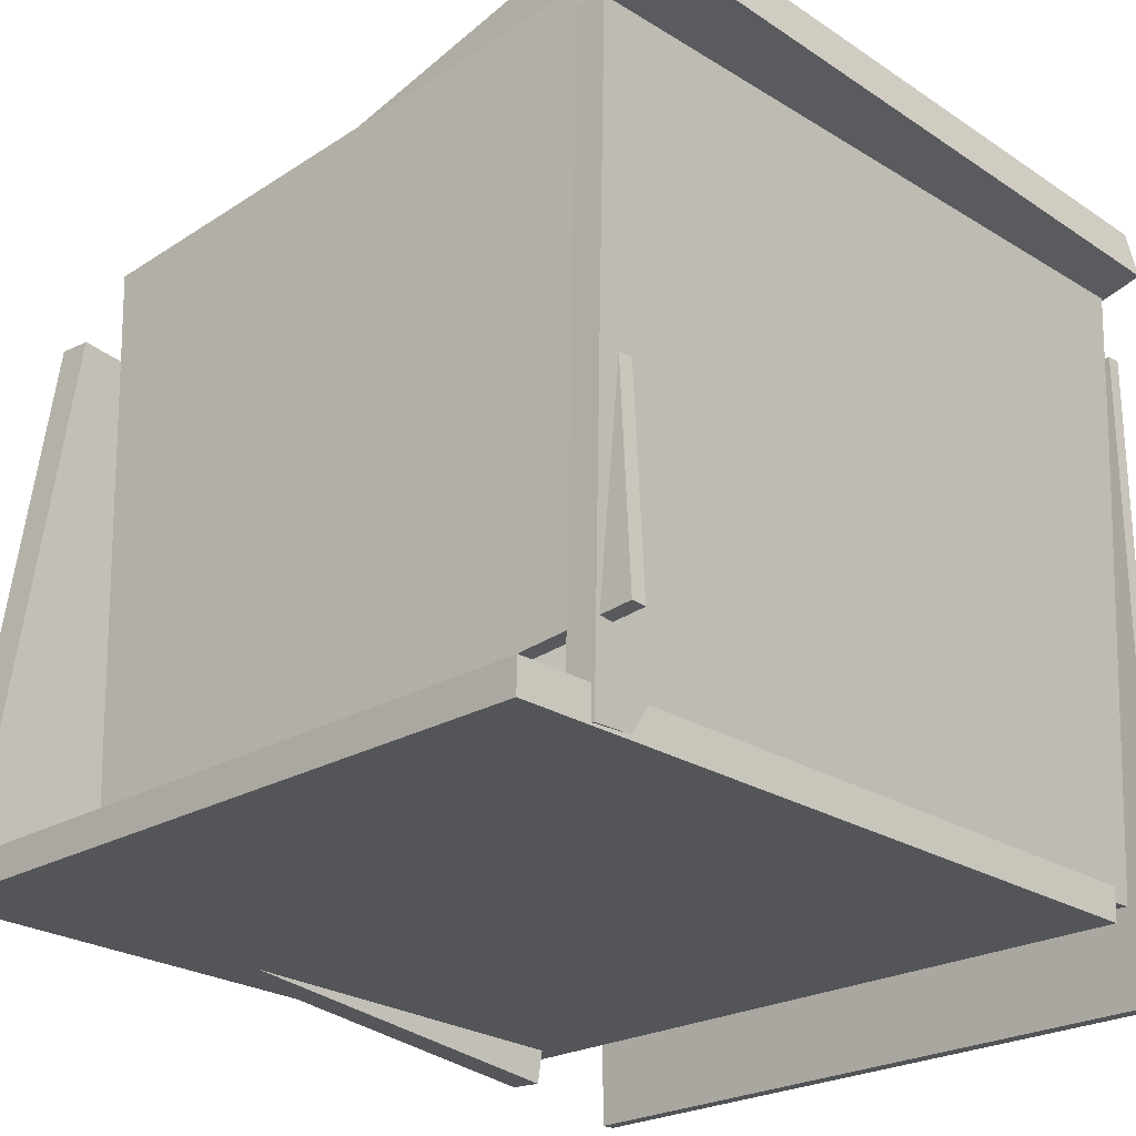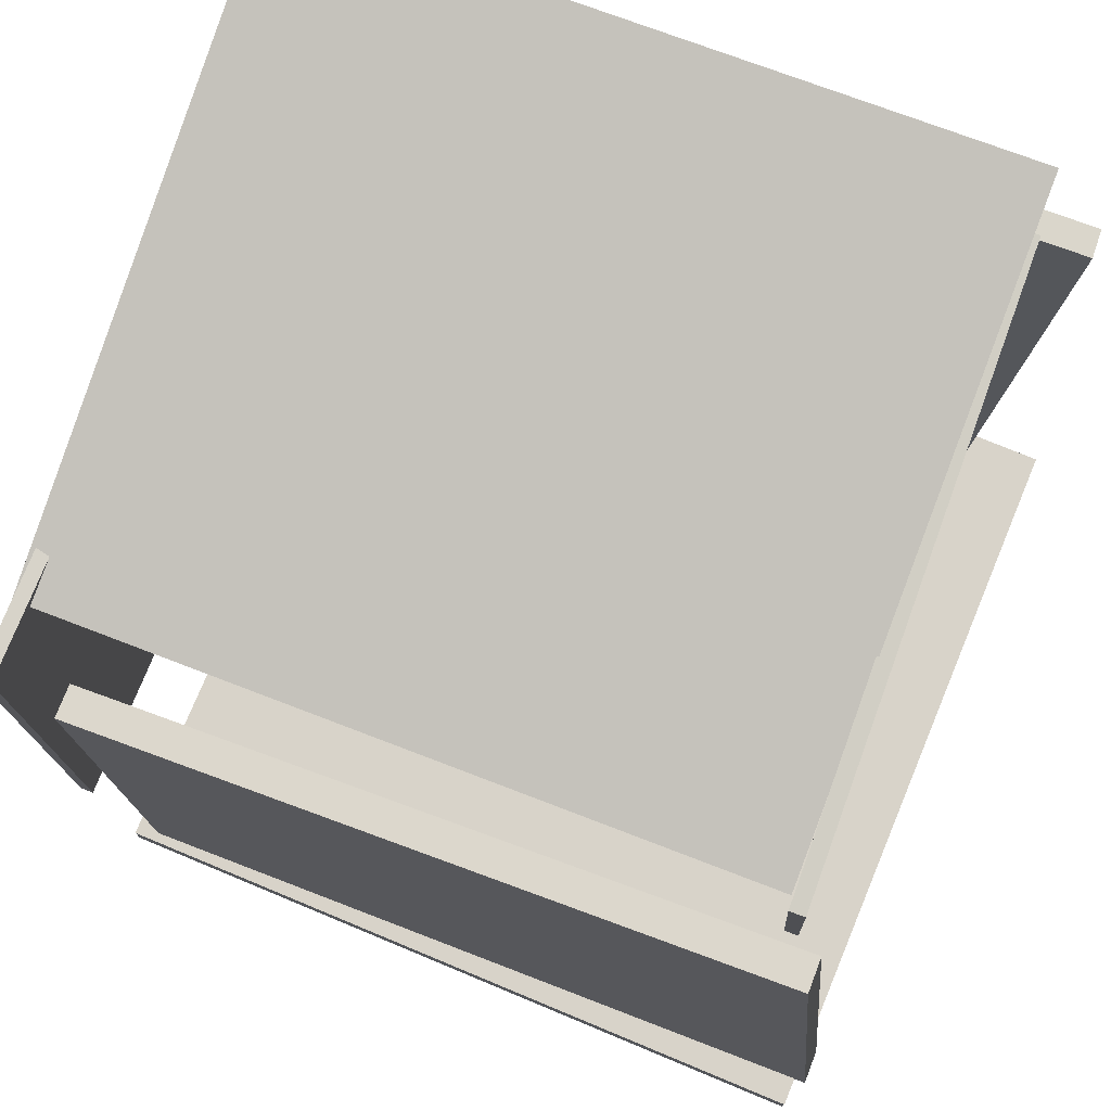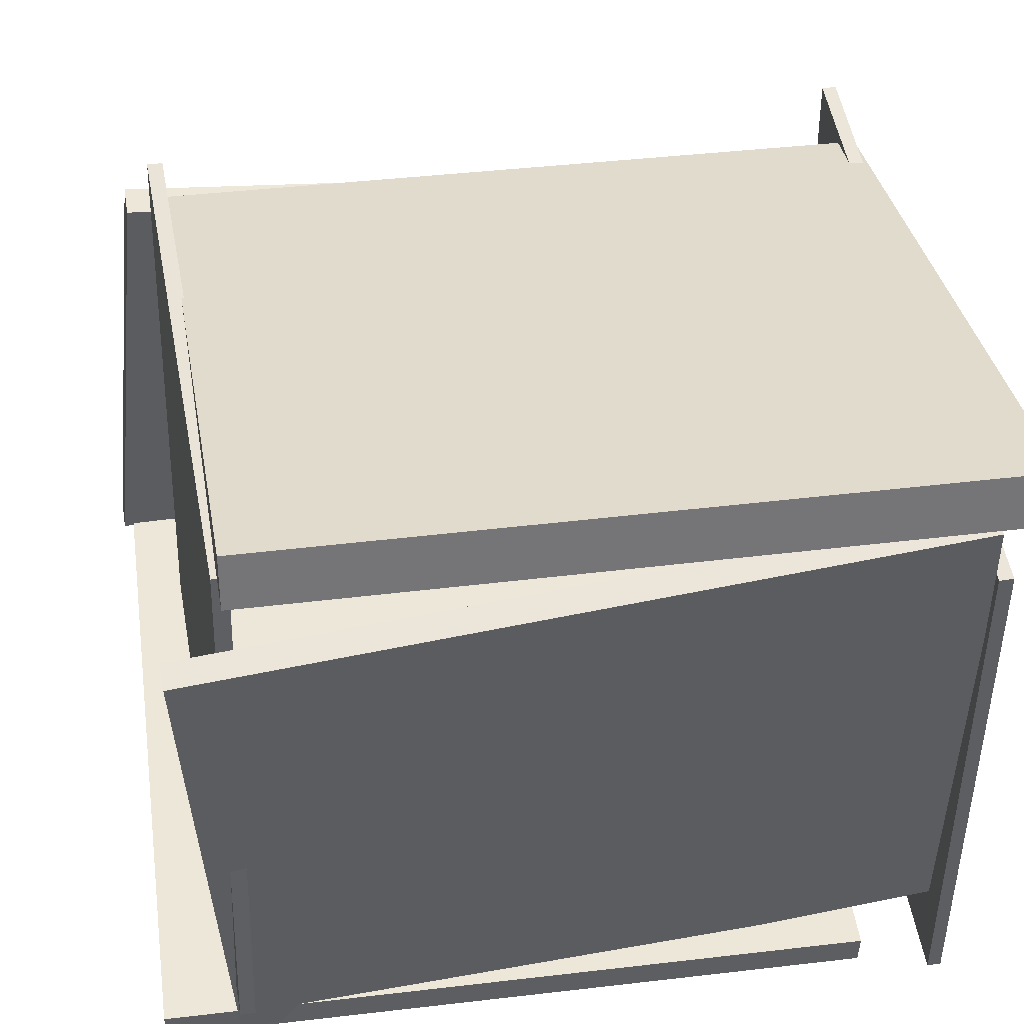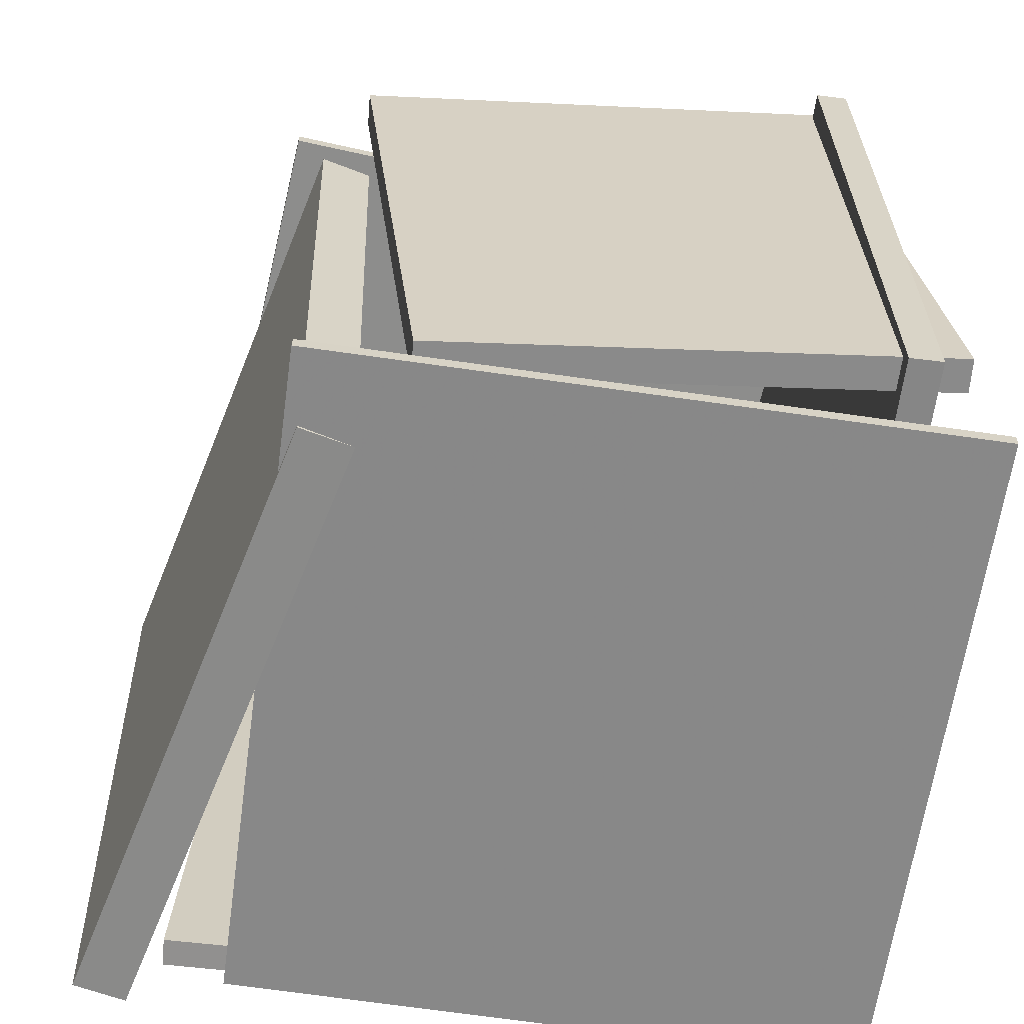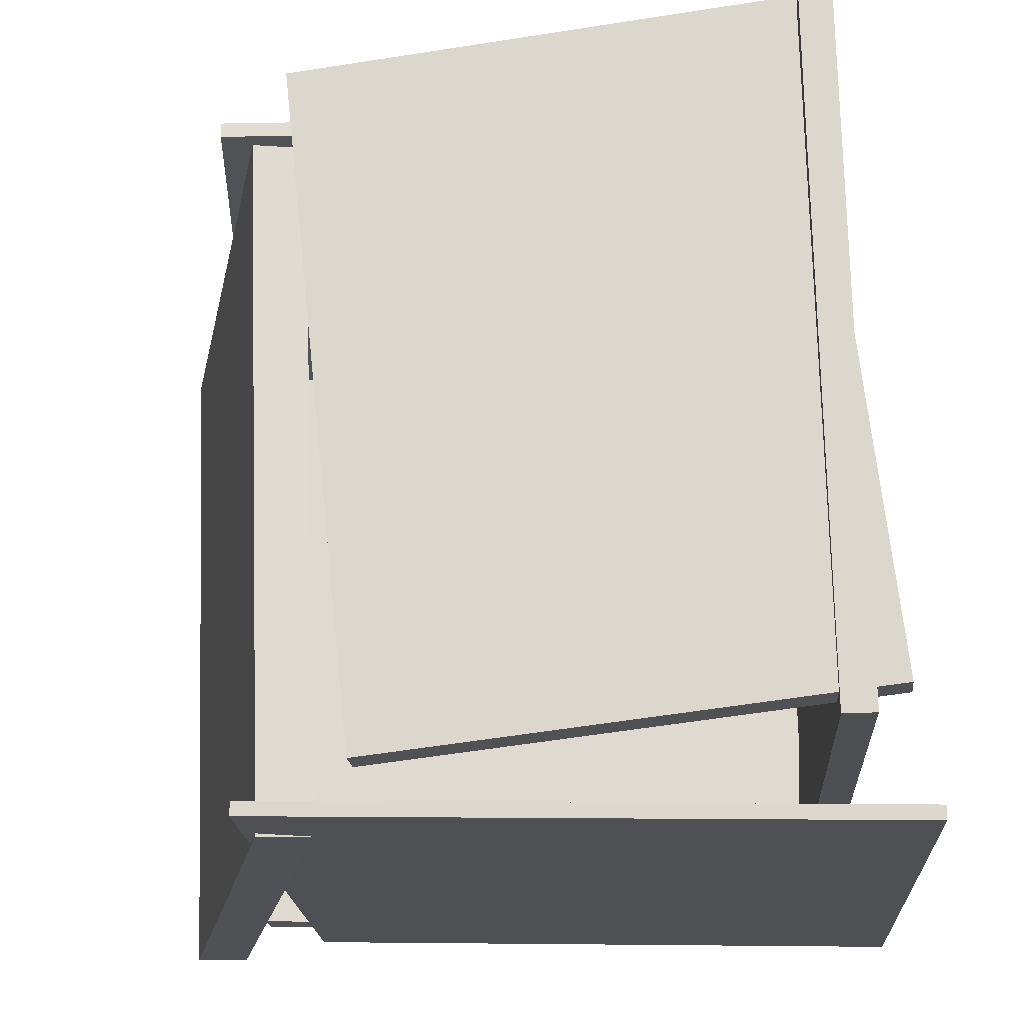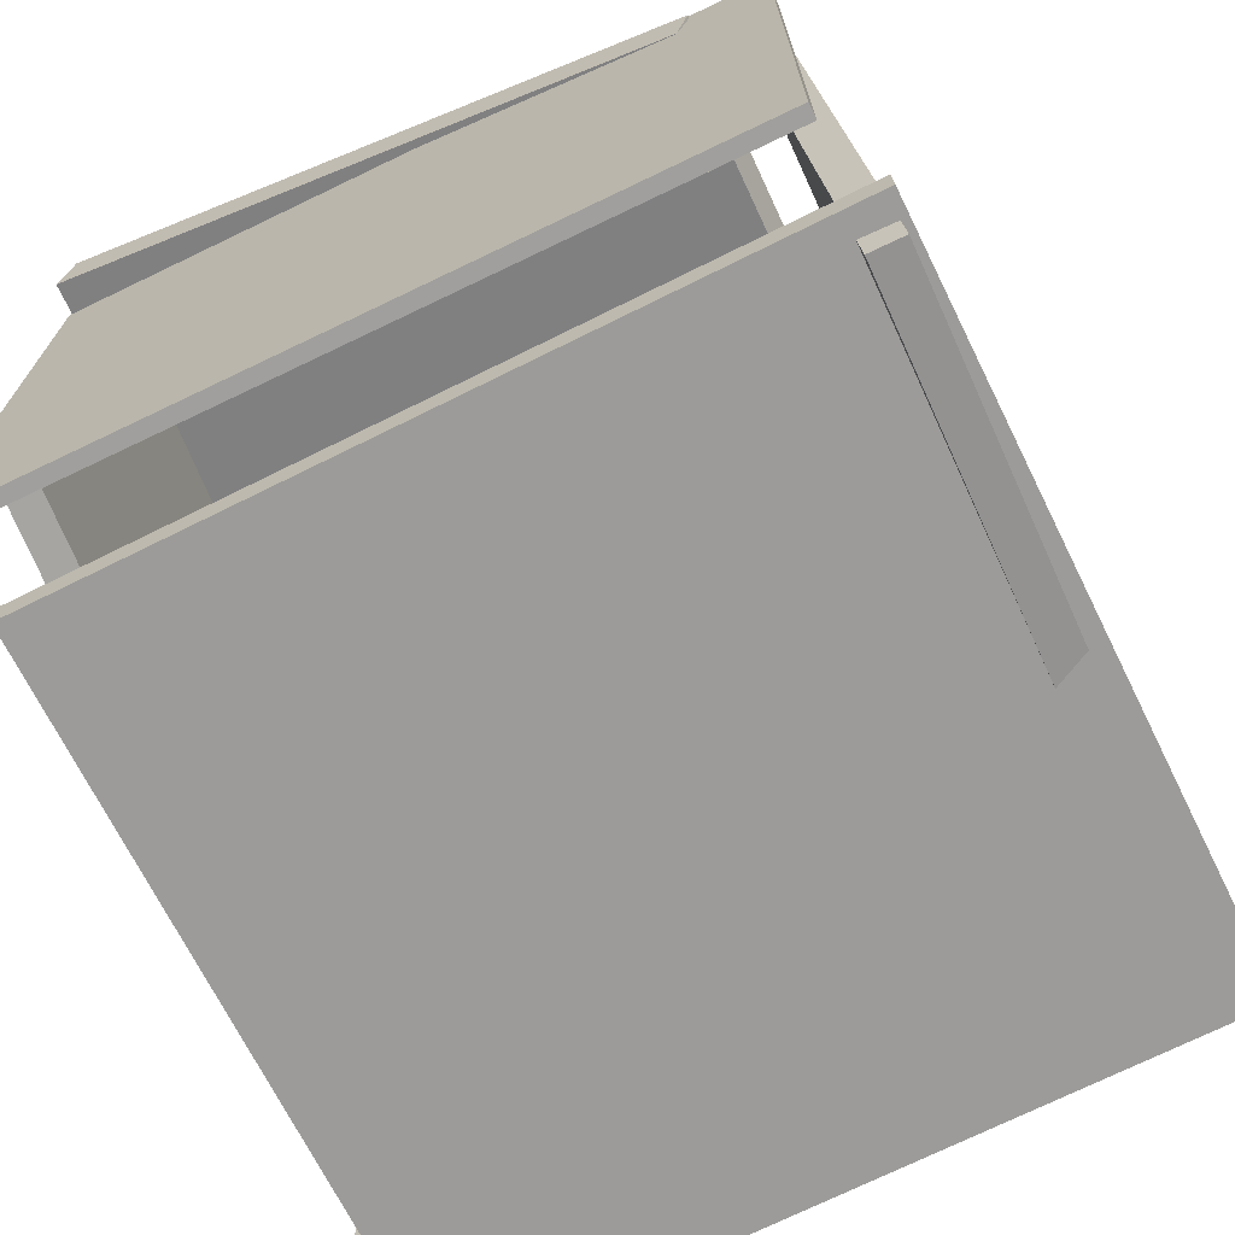
<metadata>
{"format":"obj","ext":"obj","renderer":"f3d","projection":"perspective","resolution":1024,"background":"white","views":[{"elev":-24.0,"azim":-137.4,"up":"+Z"},{"elev":77.0,"azim":109.8,"up":"+Z"},{"elev":47.8,"azim":-100.8,"up":"+Z"},{"elev":-64.8,"azim":81.7,"up":"+Y"},{"elev":-21.0,"azim":92.6,"up":"+Y"},{"elev":-70.1,"azim":23.5,"up":"+Z"}]}
</metadata>
<code>
v -0.4694 -0.3555 -0.4813
v -0.4233 0.5964 -0.4663
v 0.498 -0.4026 -0.4656
v 0.5441 0.5493 -0.4506
v -0.4701 -0.3562 -0.4373
v -0.4241 0.5957 -0.4223
v 0.4973 -0.4033 -0.4216
v 0.5434 0.5486 -0.4066
f 1.0 7.0 5.0
f 1.0 3.0 7.0
f 1.0 4.0 3.0
f 1.0 2.0 4.0
f 3.0 8.0 7.0
f 3.0 4.0 8.0
f 5.0 7.0 8.0
f 5.0 8.0 6.0
f 1.0 5.0 6.0
f 1.0 6.0 2.0
f 2.0 6.0 8.0
f 2.0 8.0 4.0
v -0.4652 -0.4708 0.2934
v -0.4645 -0.4521 0.293
v -0.4589 -0.487 -0.5503
v -0.4582 -0.4683 -0.5506
v 0.4485 -0.5055 0.3009
v 0.4492 -0.4869 0.3005
v 0.4548 -0.5217 -0.5428
v 0.4556 -0.5031 -0.5431
f 9.0 15.0 13.0
f 9.0 11.0 15.0
f 9.0 12.0 11.0
f 9.0 10.0 12.0
f 11.0 16.0 15.0
f 11.0 12.0 16.0
f 13.0 15.0 16.0
f 13.0 16.0 14.0
f 9.0 13.0 14.0
f 9.0 14.0 10.0
f 10.0 14.0 16.0
f 10.0 16.0 12.0
v 0.4619 0.5664 -0.4116
v 0.4477 -0.3634 -0.5116
v 0.4165 0.4949 0.2601
v 0.4022 -0.4349 0.1601
v 0.5069 0.5654 -0.4087
v 0.4926 -0.3644 -0.5086
v 0.4614 0.4939 0.263
v 0.4472 -0.4359 0.1631
f 17.0 23.0 21.0
f 17.0 19.0 23.0
f 17.0 20.0 19.0
f 17.0 18.0 20.0
f 19.0 24.0 23.0
f 19.0 20.0 24.0
f 21.0 23.0 24.0
f 21.0 24.0 22.0
f 17.0 21.0 22.0
f 17.0 22.0 18.0
f 18.0 22.0 24.0
f 18.0 24.0 20.0
v 0.3228 0.4745 -0.4245
v 0.3228 0.4948 -0.4236
v 0.3935 0.4397 0.358
v 0.3935 0.4599 0.3589
v -0.4808 0.4747 -0.3519
v -0.4807 0.495 -0.351
v -0.4101 0.4399 0.4306
v -0.41 0.4601 0.4315
f 25.0 31.0 29.0
f 25.0 27.0 31.0
f 25.0 28.0 27.0
f 25.0 26.0 28.0
f 27.0 32.0 31.0
f 27.0 28.0 32.0
f 29.0 31.0 32.0
f 29.0 32.0 30.0
f 25.0 29.0 30.0
f 25.0 30.0 26.0
f 26.0 30.0 32.0
f 26.0 32.0 28.0
v -0.4733 0.4537 0.4503
v -0.4952 -0.4914 0.4156
v -0.4562 0.4507 0.5202
v -0.4782 -0.4944 0.4856
v 0.3538 0.4419 0.2484
v 0.3319 -0.5032 0.2137
v 0.3709 0.4389 0.3183
v 0.3489 -0.5062 0.2836
f 33.0 39.0 37.0
f 33.0 35.0 39.0
f 33.0 36.0 35.0
f 33.0 34.0 36.0
f 35.0 40.0 39.0
f 35.0 36.0 40.0
f 37.0 39.0 40.0
f 37.0 40.0 38.0
f 33.0 37.0 38.0
f 33.0 38.0 34.0
f 34.0 38.0 40.0
f 34.0 40.0 36.0
v -0.3787 -0.4786 -0.4219
v -0.417 -0.4793 -0.4241
v -0.3935 0.4964 -0.4627
v -0.4318 0.4957 -0.465
v -0.4259 -0.4458 0.3779
v -0.4642 -0.4465 0.3757
v -0.4407 0.5292 0.337
v -0.4789 0.5285 0.3348
f 41.0 47.0 45.0
f 41.0 43.0 47.0
f 41.0 44.0 43.0
f 41.0 42.0 44.0
f 43.0 48.0 47.0
f 43.0 44.0 48.0
f 45.0 47.0 48.0
f 45.0 48.0 46.0
f 41.0 45.0 46.0
f 41.0 46.0 42.0
f 42.0 46.0 48.0
f 42.0 48.0 44.0

</code>
